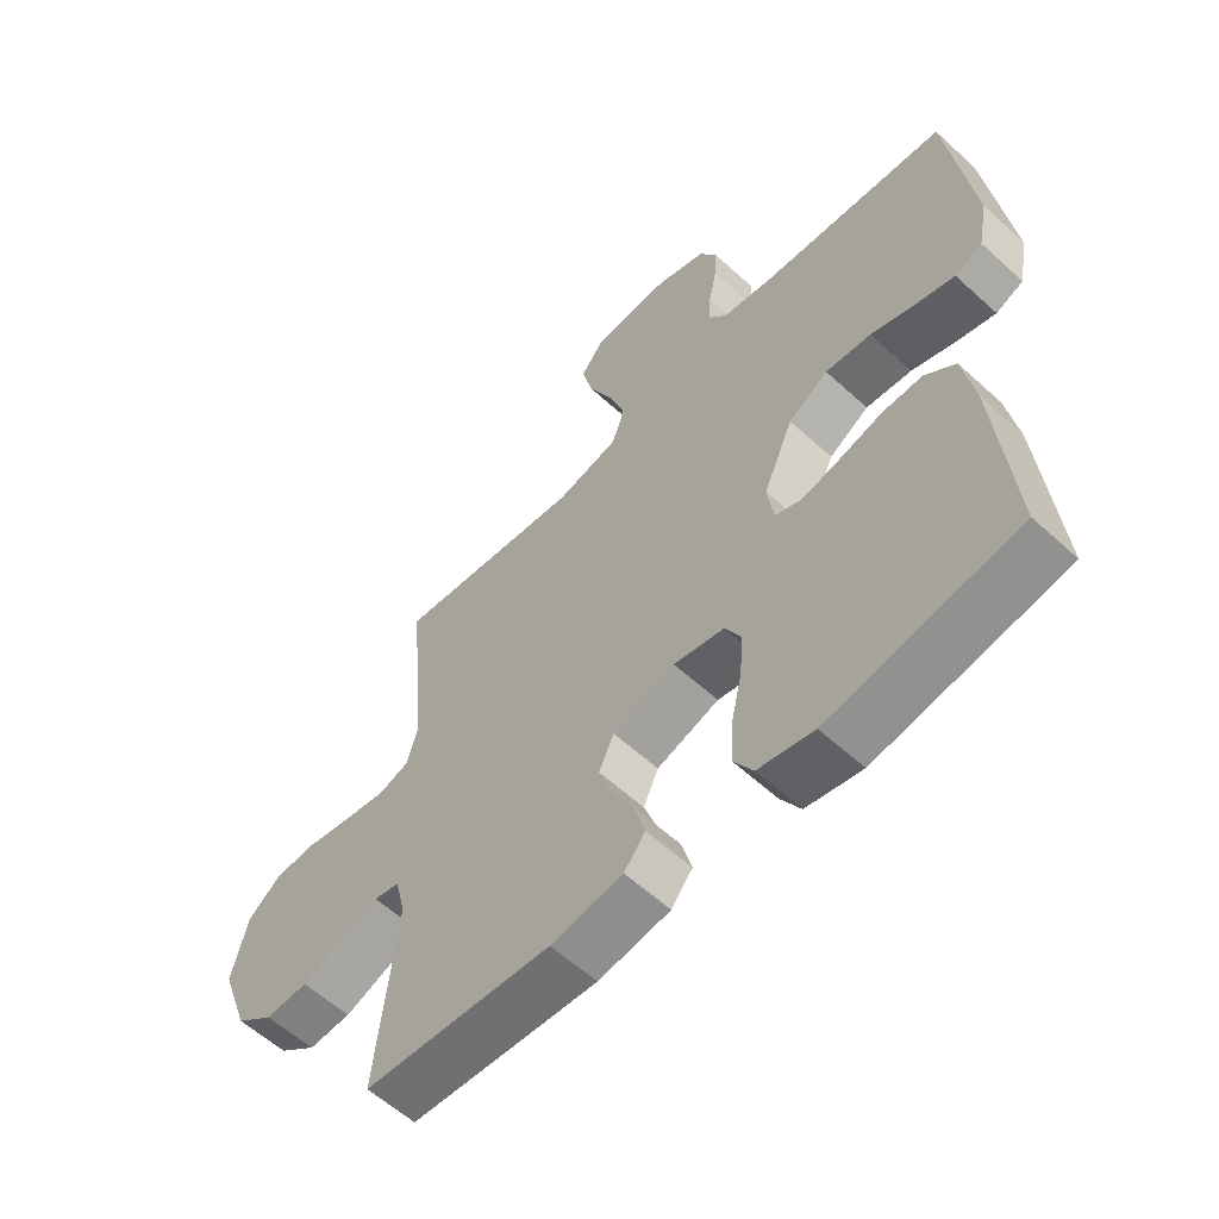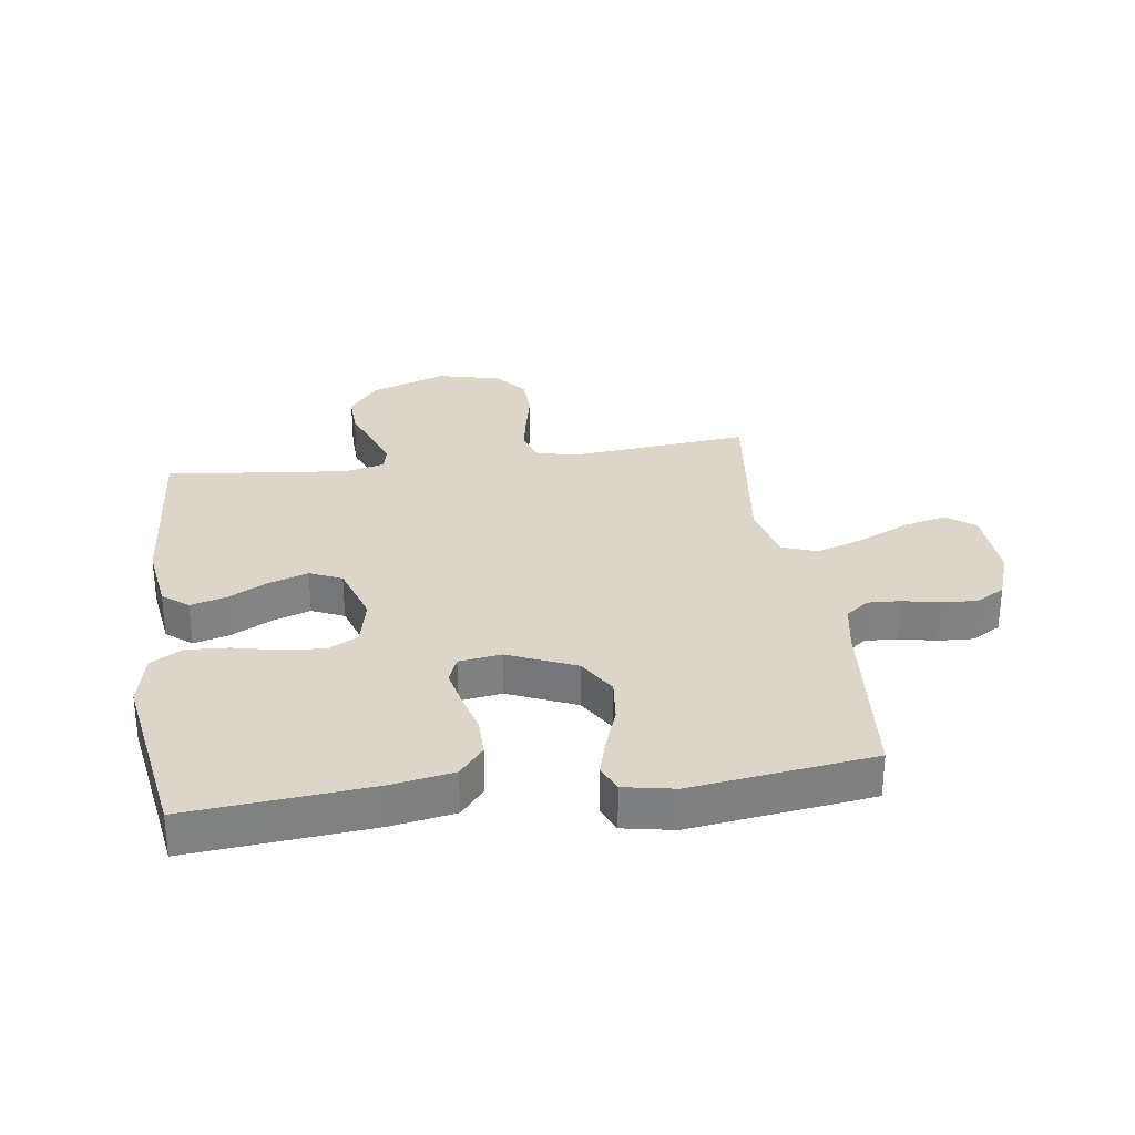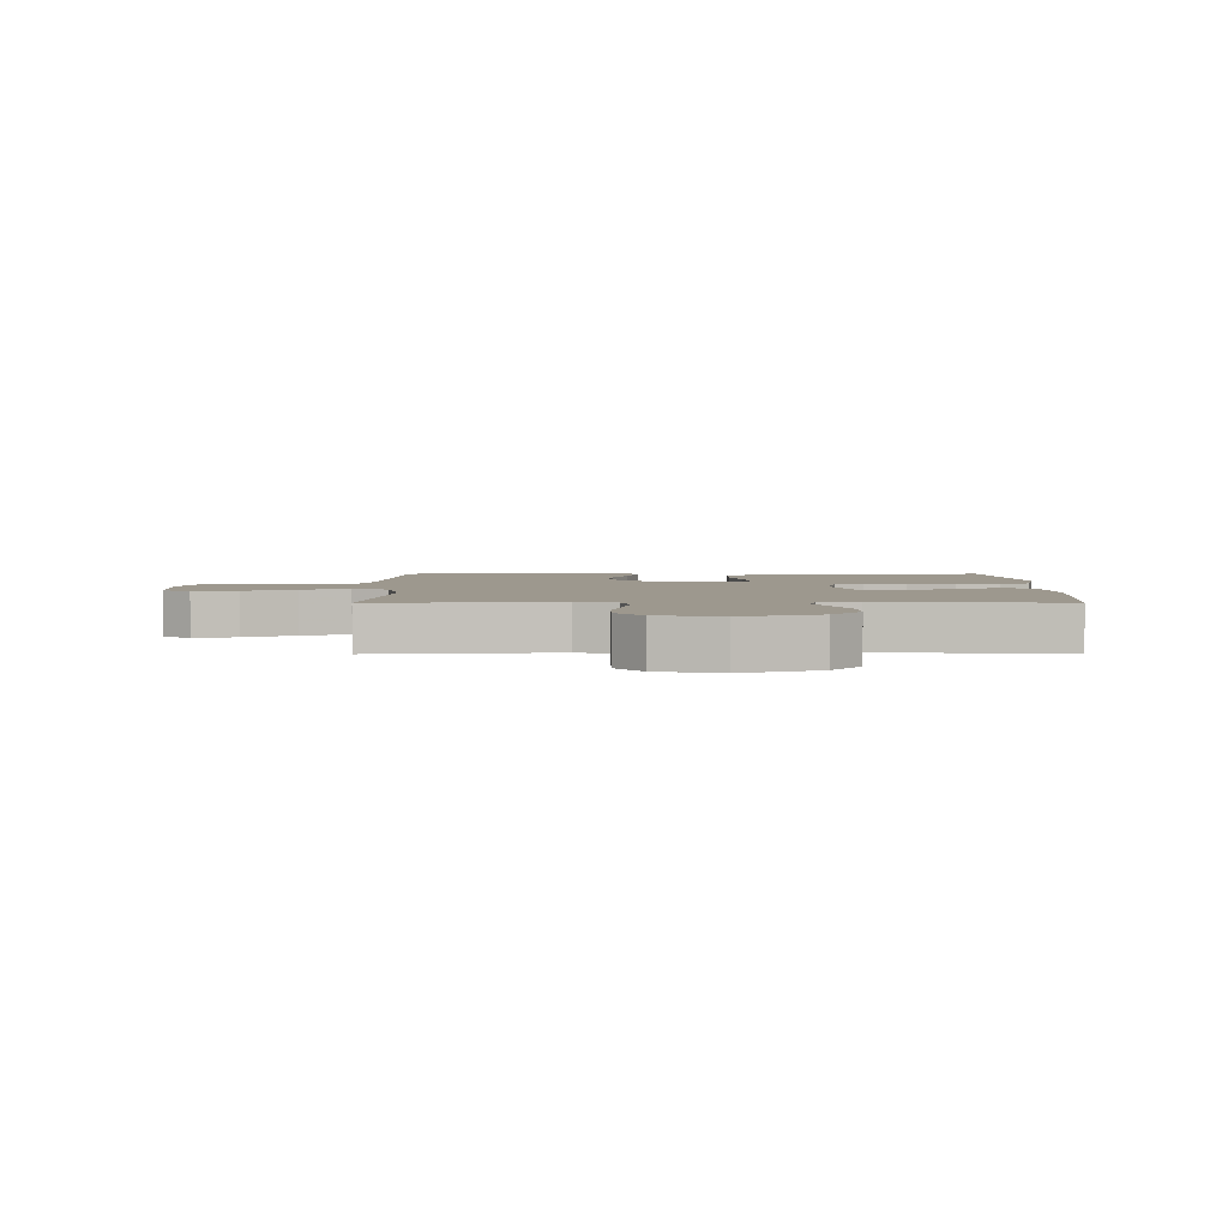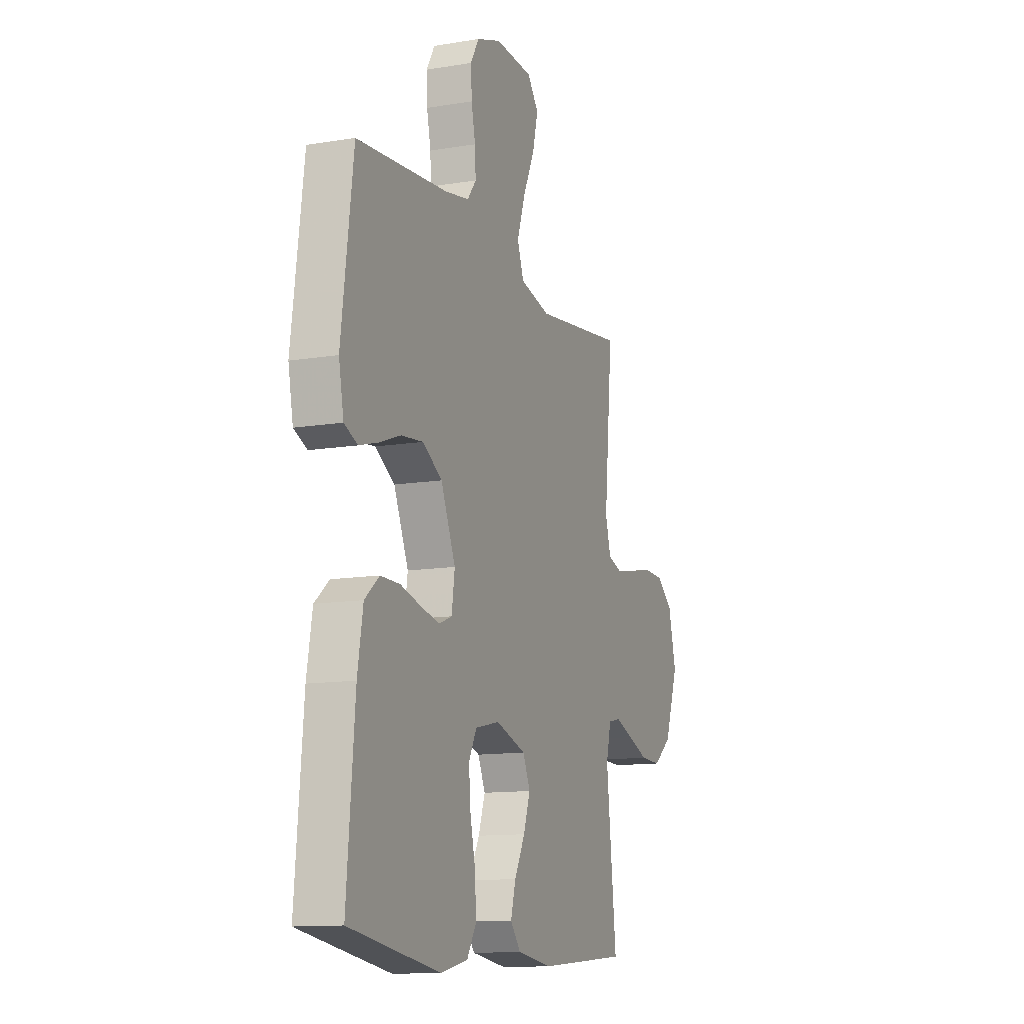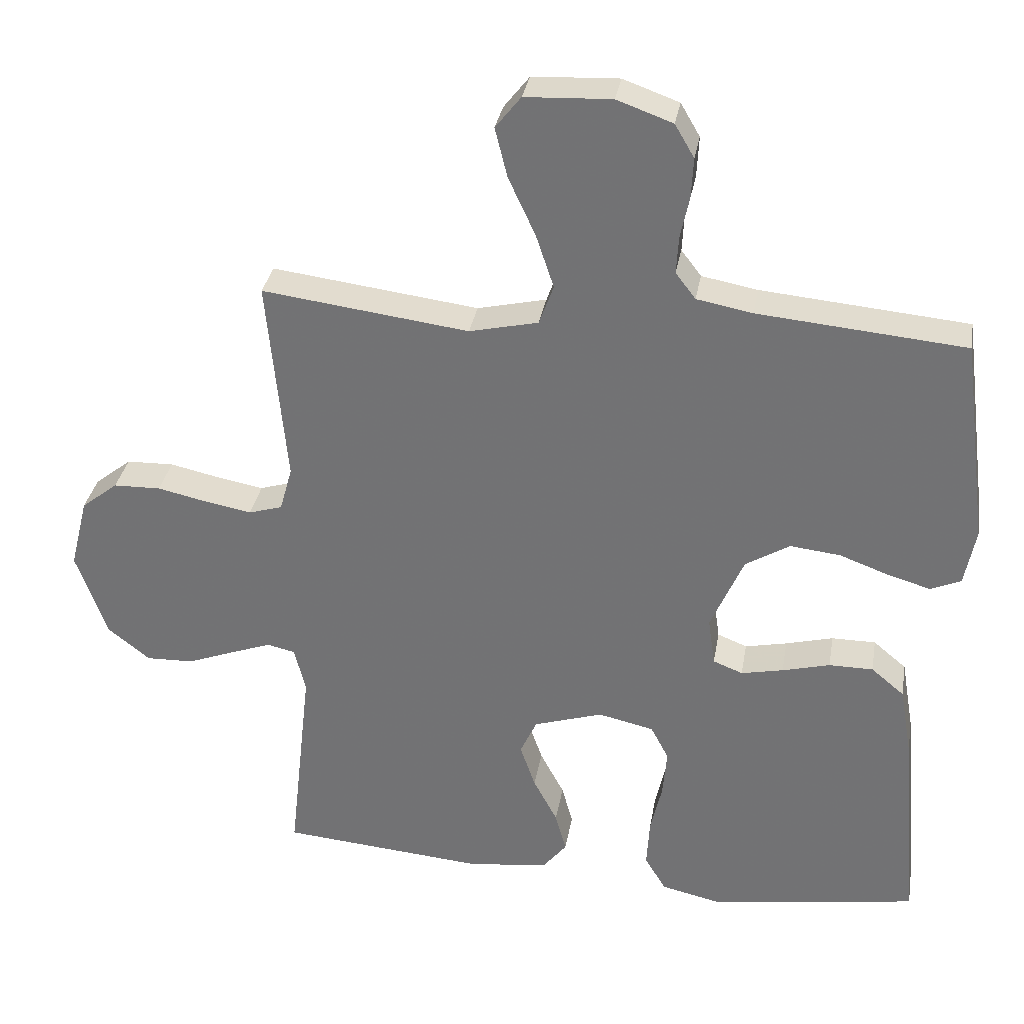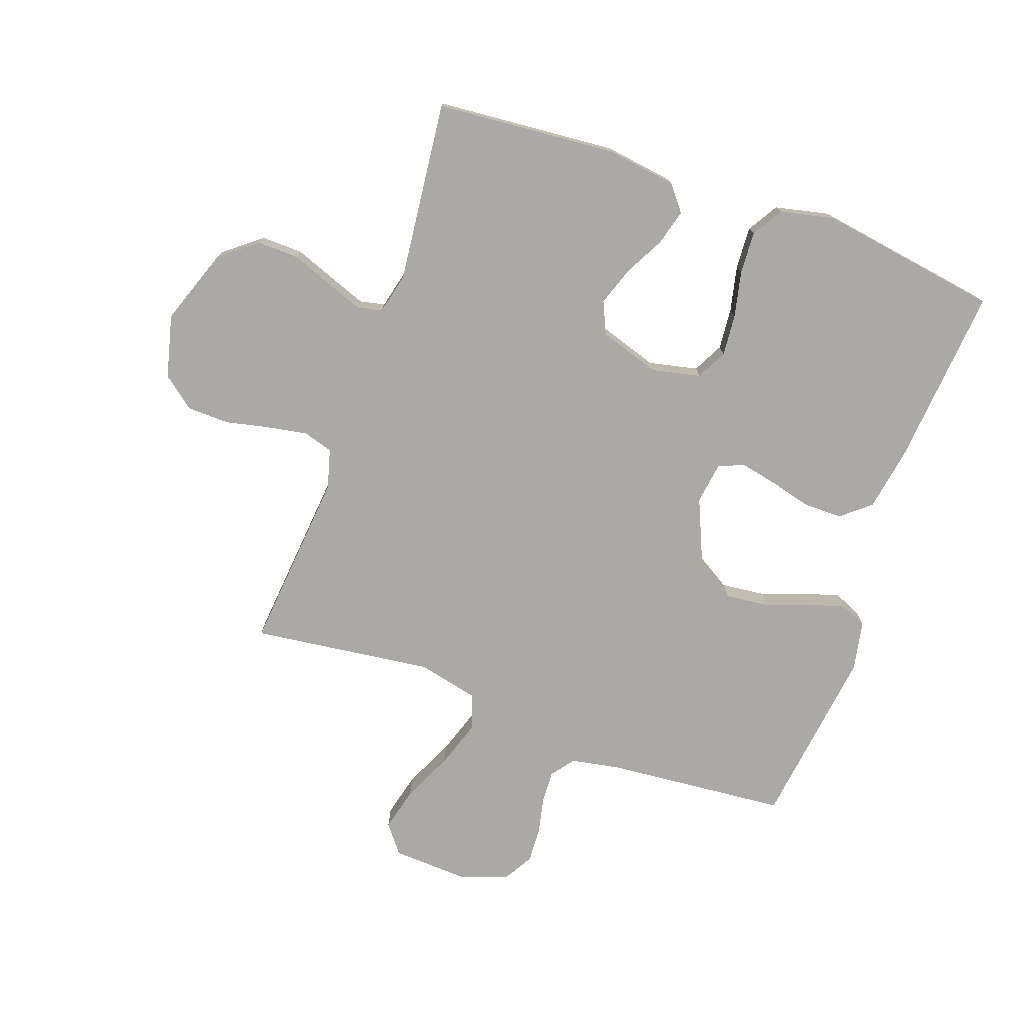
<metadata>
{"format":"obj","ext":"obj","renderer":"f3d","projection":"perspective","resolution":1024,"background":"white","views":[{"elev":-58.9,"azim":-133.2,"up":"+Z"},{"elev":30.0,"azim":-98.1,"up":"+Y"},{"elev":3.2,"azim":89.8,"up":"+Y"},{"elev":-12.3,"azim":-68.7,"up":"+Z"},{"elev":32.8,"azim":-170.3,"up":"+Z"},{"elev":-75.6,"azim":160.4,"up":"+Y"}]}
</metadata>
<code>
v 0.5 0.07 -0.5
v 0.2 0.07 -0.525
v 0.085 0.07 -0.509
v 0.051 0.07 -0.467
v 0.067 0.07 -0.408
v 0.102 0.07 -0.342
v 0.124 0.07 -0.278
v 0.1 0.07 -0.225
v 0 0.07 -0.193
v -0.081 0.07 -0.211
v -0.107 0.07 -0.261
v -0.101 0.07 -0.33
v -0.084 0.07 -0.406
v -0.08 0.07 -0.476
v -0.111 0.07 -0.527
v -0.2 0.07 -0.547
v -0.5 0.07 -0.5
v -0.474 0.07 -0.2
v -0.456 0.07 -0.096
v -0.408 0.07 -0.056
v -0.344 0.07 -0.056
v -0.275 0.07 -0.074
v -0.214 0.07 -0.087
v -0.171 0.07 -0.07
v -0.161 0.07 0
v -0.209 0.07 0.111
v -0.273 0.07 0.15
v -0.346 0.07 0.142
v -0.417 0.07 0.116
v -0.479 0.07 0.098
v -0.523 0.07 0.117
v -0.539 0.07 0.2
v -0.5 0.07 0.5
v -0.2 0.07 0.527
v -0.119 0.07 0.542
v -0.09 0.07 0.58
v -0.093 0.07 0.634
v -0.106 0.07 0.695
v -0.109 0.07 0.753
v -0.081 0.07 0.801
v 0 0.07 0.83
v 0.125 0.07 0.824
v 0.162 0.07 0.777
v 0.144 0.07 0.705
v 0.105 0.07 0.621
v 0.079 0.07 0.543
v 0.1 0.07 0.485
v 0.2 0.07 0.462
v 0.5 0.07 0.5
v 0.472 0.07 0.2
v 0.49 0.07 0.135
v 0.539 0.07 0.12
v 0.606 0.07 0.132
v 0.679 0.07 0.148
v 0.748 0.07 0.146
v 0.801 0.07 0.104
v 0.827 0.07 0
v 0.782 0.07 -0.126
v 0.721 0.07 -0.174
v 0.652 0.07 -0.172
v 0.584 0.07 -0.146
v 0.524 0.07 -0.124
v 0.483 0.07 -0.133
v 0.467 0.07 -0.2
v 0.5 0 -0.5
v 0.2 0 -0.525
v 0.085 0 -0.509
v 0.051 0 -0.467
v 0.067 0 -0.408
v 0.102 0 -0.342
v 0.124 0 -0.278
v 0.1 0 -0.225
v 0 0 -0.193
v -0.081 0 -0.211
v -0.107 0 -0.261
v -0.101 0 -0.33
v -0.084 0 -0.406
v -0.08 0 -0.476
v -0.111 0 -0.527
v -0.2 0 -0.547
v -0.5 0 -0.5
v -0.474 0 -0.2
v -0.456 0 -0.096
v -0.408 0 -0.056
v -0.344 0 -0.056
v -0.275 0 -0.074
v -0.214 0 -0.087
v -0.171 0 -0.07
v -0.161 0 0
v -0.209 0 0.111
v -0.273 0 0.15
v -0.346 0 0.142
v -0.417 0 0.116
v -0.479 0 0.098
v -0.523 0 0.117
v -0.539 0 0.2
v -0.5 0 0.5
v -0.2 0 0.527
v -0.119 0 0.542
v -0.09 0 0.58
v -0.093 0 0.634
v -0.106 0 0.695
v -0.109 0 0.753
v -0.081 0 0.801
v 0 0 0.83
v 0.125 0 0.824
v 0.162 0 0.777
v 0.144 0 0.705
v 0.105 0 0.621
v 0.079 0 0.543
v 0.1 0 0.485
v 0.2 0 0.462
v 0.5 0 0.5
v 0.472 0 0.2
v 0.49 0 0.135
v 0.539 0 0.12
v 0.606 0 0.132
v 0.679 0 0.148
v 0.748 0 0.146
v 0.801 0 0.104
v 0.827 0 0
v 0.782 0 -0.126
v 0.721 0 -0.174
v 0.652 0 -0.172
v 0.584 0 -0.146
v 0.524 0 -0.124
v 0.483 0 -0.133
v 0.467 0 -0.2
f 58 59 60 61
f 58 61 62
f 57 58 62
f 56 57 62 63
f 53 54 55 56
f 52 53 56 63
f 48 49 50
f 47 48 50 51
f 42 43 44 45
f 42 45 46
f 41 42 46
f 40 41 46
f 37 38 39 40
f 36 37 40 46
f 35 36 46 47
f 31 32 33 34
f 28 29 30 31
f 28 31 34 35
f 19 20 21 22
f 19 22 23
f 18 19 23
f 17 18 23 24
f 15 16 17 24
f 12 13 14 15
f 11 12 15 24
f 3 4 5 6
f 3 6 7
f 64 1 2 3
f 64 3 7
f 51 52 63 64
f 51 64 7 8
f 47 51 8 9
f 27 28 35 47
f 26 27 47
f 25 26 47 9
f 10 11 24 25
f 9 10 25
f 125 124 123 122
f 126 125 122
f 126 122 121
f 127 126 121 120
f 120 119 118 117
f 127 120 117 116
f 114 113 112
f 115 114 112 111
f 109 108 107 106
f 110 109 106
f 110 106 105
f 110 105 104
f 104 103 102 101
f 110 104 101 100
f 111 110 100 99
f 98 97 96 95
f 95 94 93 92
f 99 98 95 92
f 86 85 84 83
f 87 86 83
f 87 83 82
f 88 87 82 81
f 88 81 80 79
f 79 78 77 76
f 88 79 76 75
f 70 69 68 67
f 71 70 67
f 67 66 65 128
f 71 67 128
f 128 127 116 115
f 72 71 128 115
f 73 72 115 111
f 111 99 92 91
f 111 91 90
f 73 111 90 89
f 89 88 75 74
f 89 74 73
f 1 65 66 2
f 2 66 67 3
f 3 67 68 4
f 4 68 69 5
f 5 69 70 6
f 6 70 71 7
f 7 71 72 8
f 8 72 73 9
f 9 73 74 10
f 10 74 75 11
f 11 75 76 12
f 12 76 77 13
f 13 77 78 14
f 14 78 79 15
f 15 79 80 16
f 16 80 81 17
f 17 81 82 18
f 18 82 83 19
f 19 83 84 20
f 20 84 85 21
f 21 85 86 22
f 22 86 87 23
f 23 87 88 24
f 24 88 89 25
f 25 89 90 26
f 26 90 91 27
f 27 91 92 28
f 28 92 93 29
f 29 93 94 30
f 30 94 95 31
f 31 95 96 32
f 32 96 97 33
f 33 97 98 34
f 34 98 99 35
f 35 99 100 36
f 36 100 101 37
f 37 101 102 38
f 38 102 103 39
f 39 103 104 40
f 40 104 105 41
f 41 105 106 42
f 42 106 107 43
f 43 107 108 44
f 44 108 109 45
f 45 109 110 46
f 46 110 111 47
f 47 111 112 48
f 48 112 113 49
f 49 113 114 50
f 50 114 115 51
f 51 115 116 52
f 52 116 117 53
f 53 117 118 54
f 54 118 119 55
f 55 119 120 56
f 56 120 121 57
f 57 121 122 58
f 58 122 123 59
f 59 123 124 60
f 60 124 125 61
f 61 125 126 62
f 62 126 127 63
f 63 127 128 64
f 64 128 65 1

</code>
